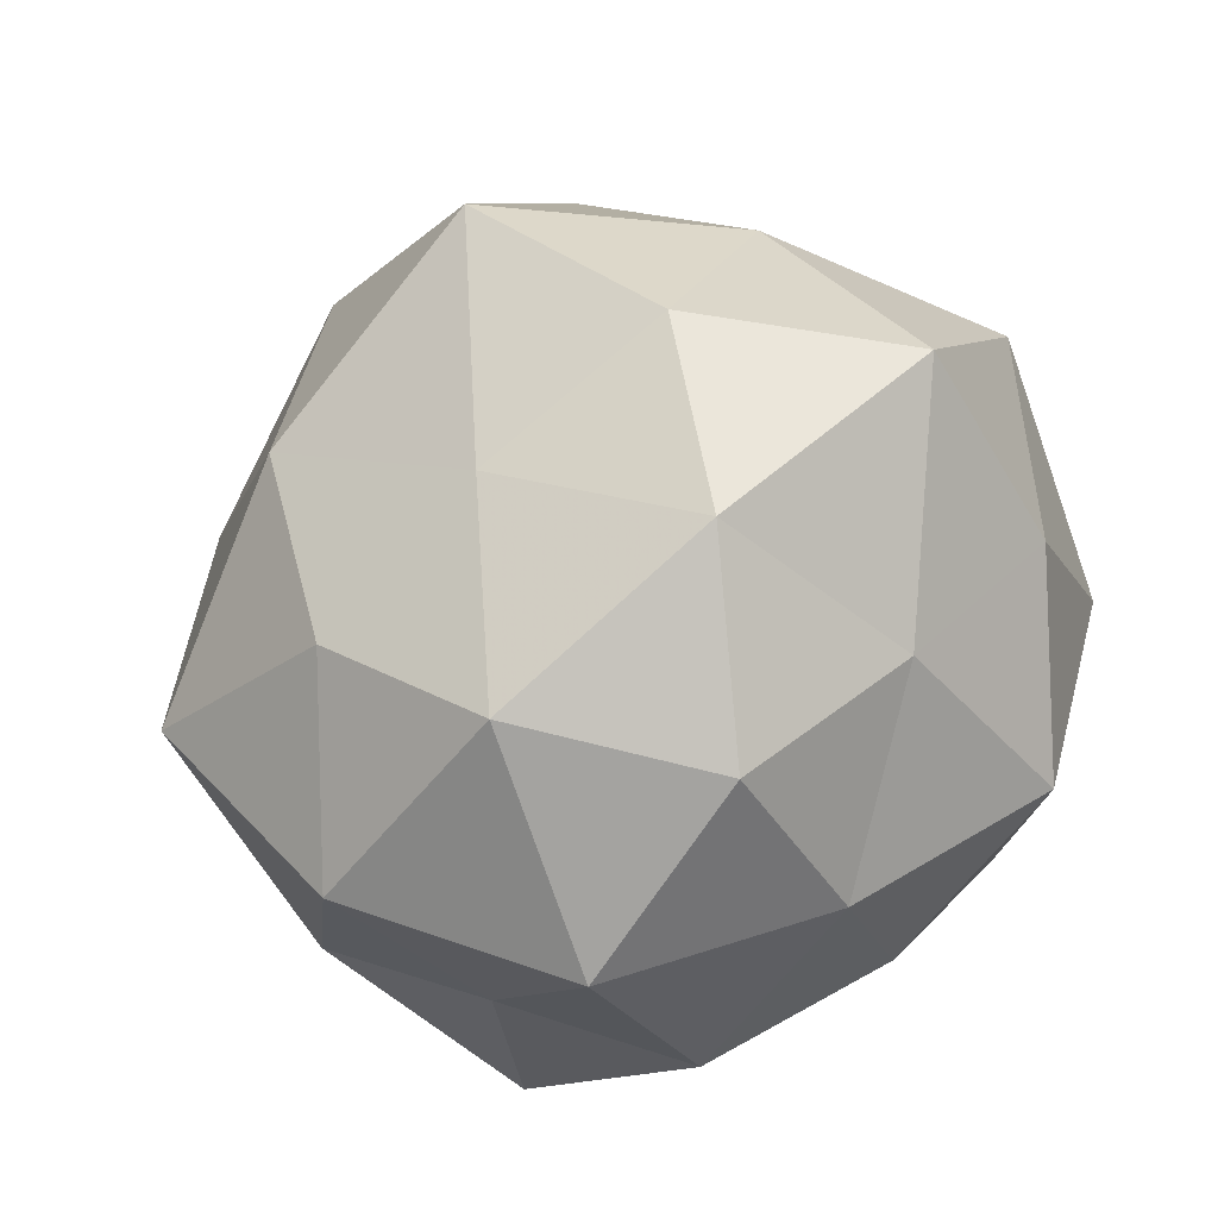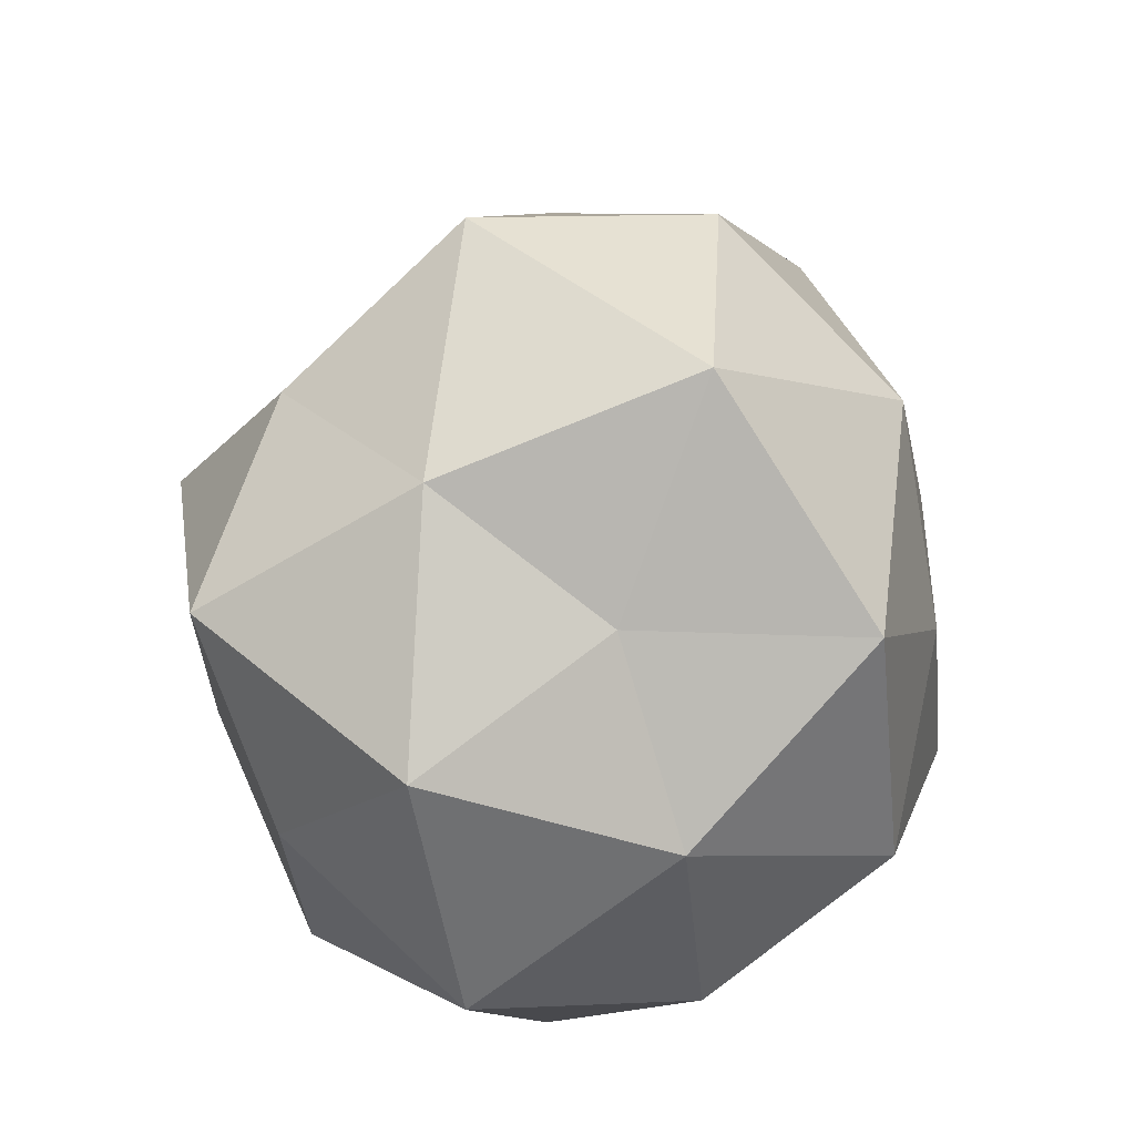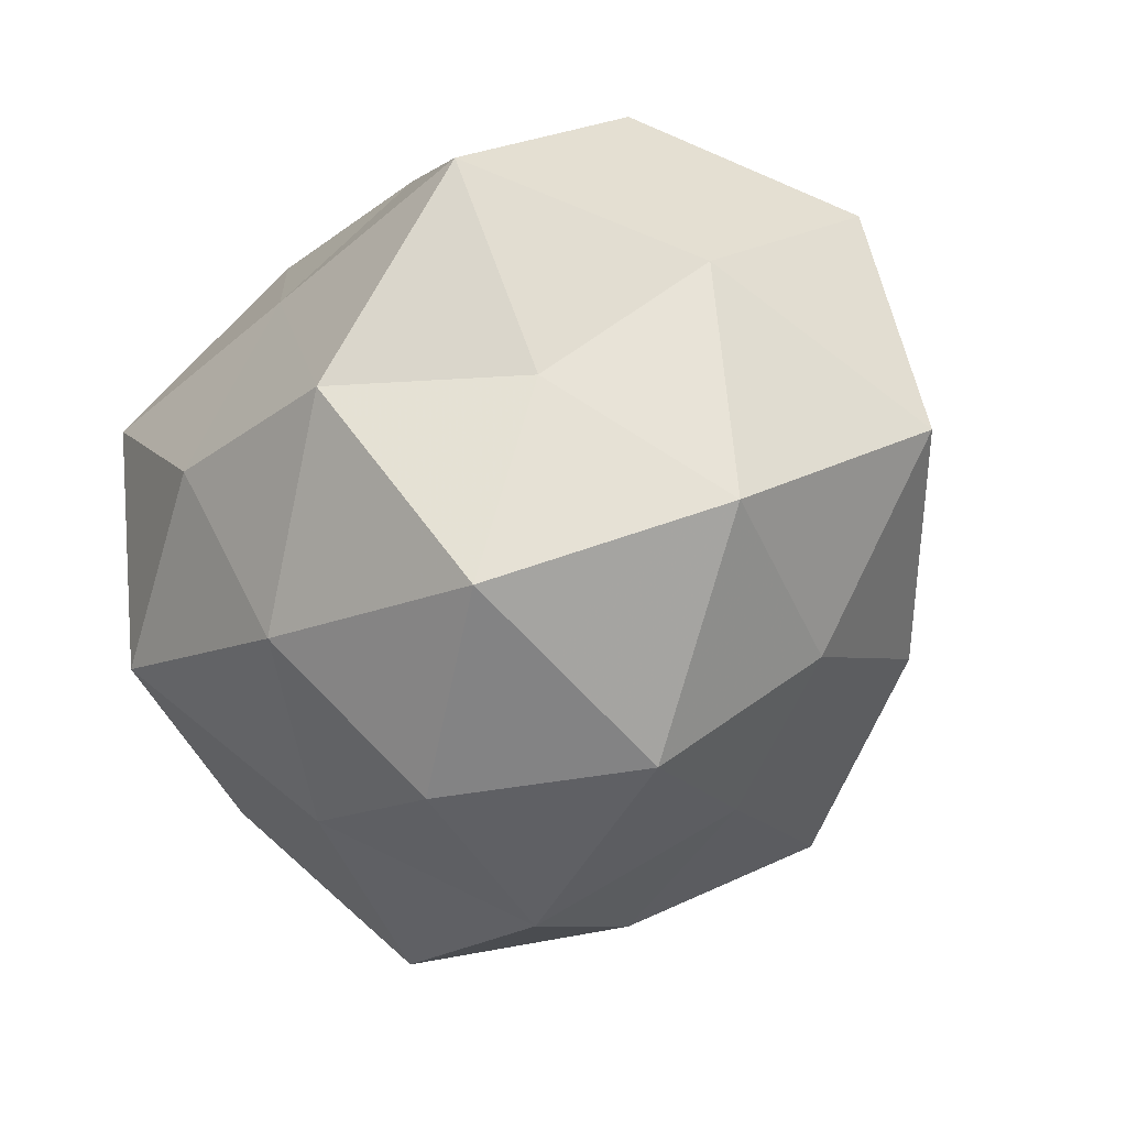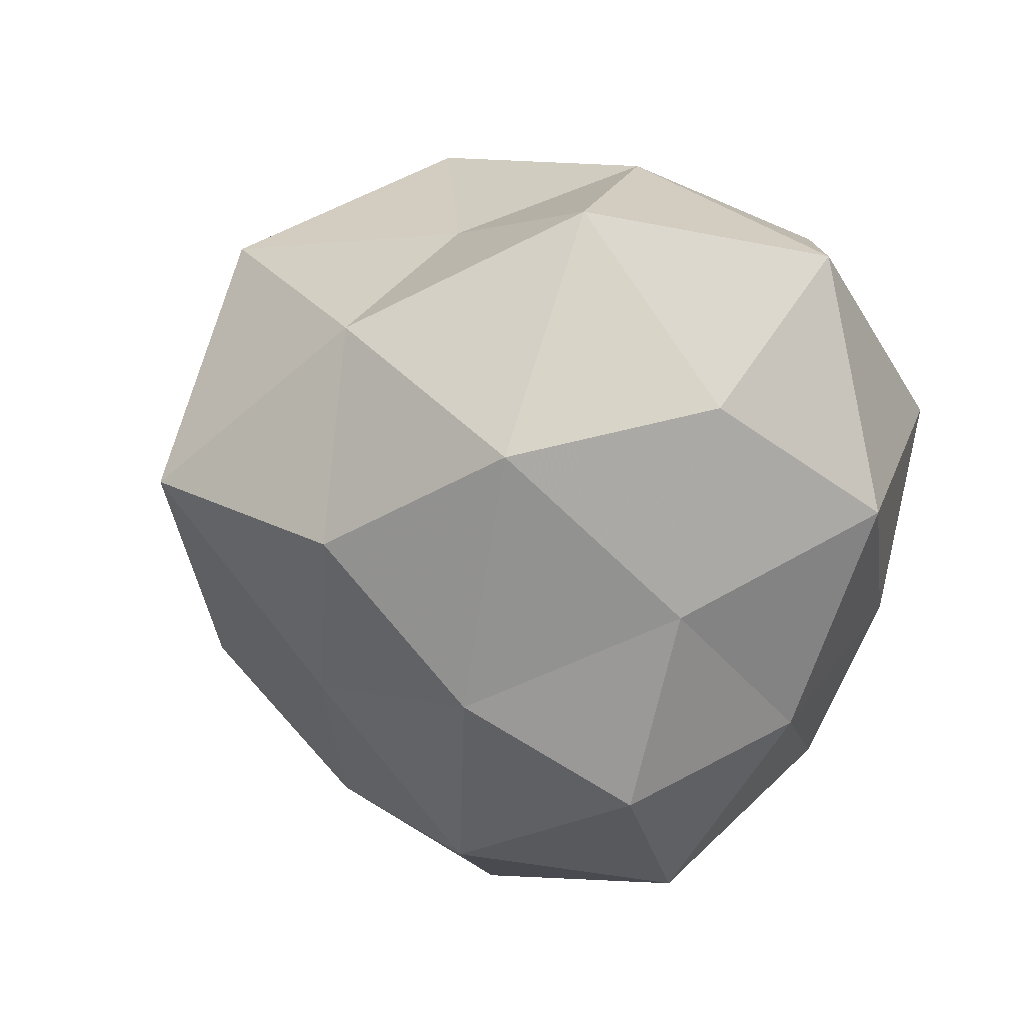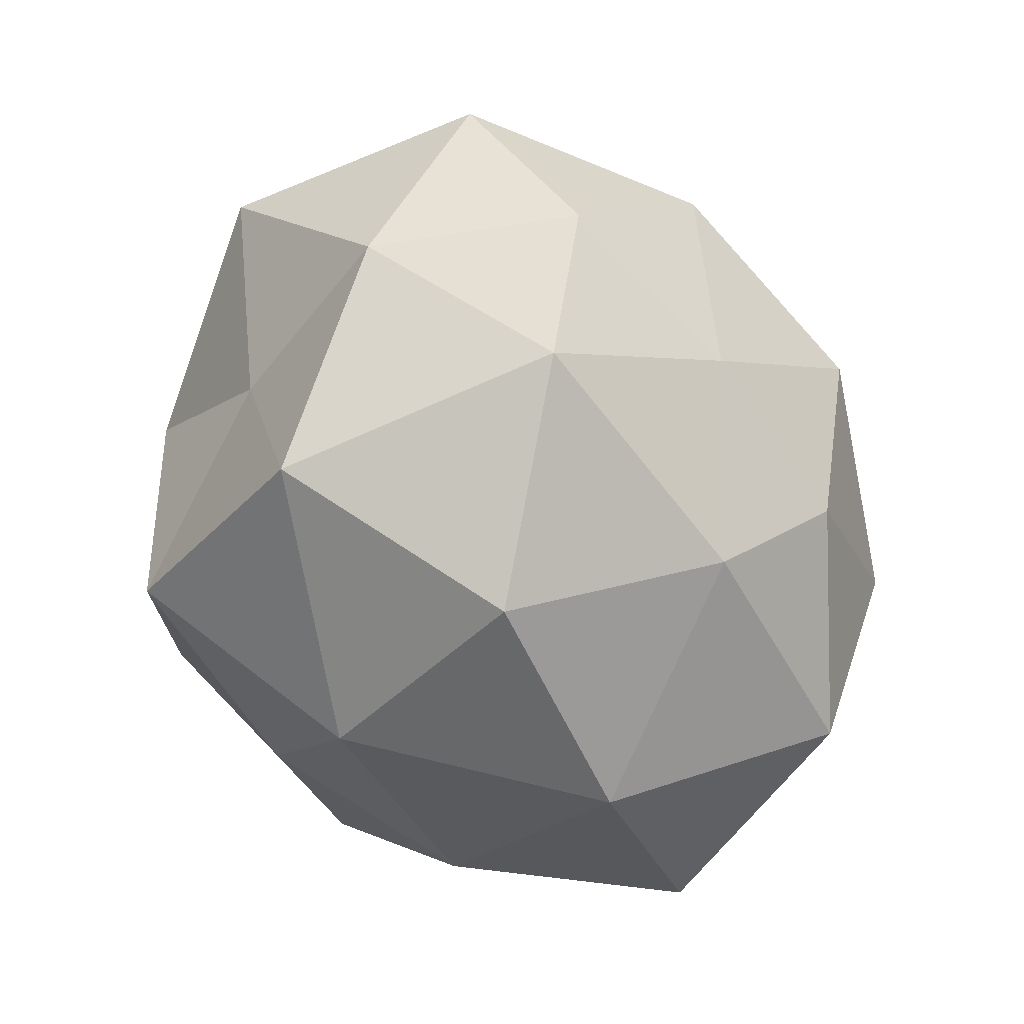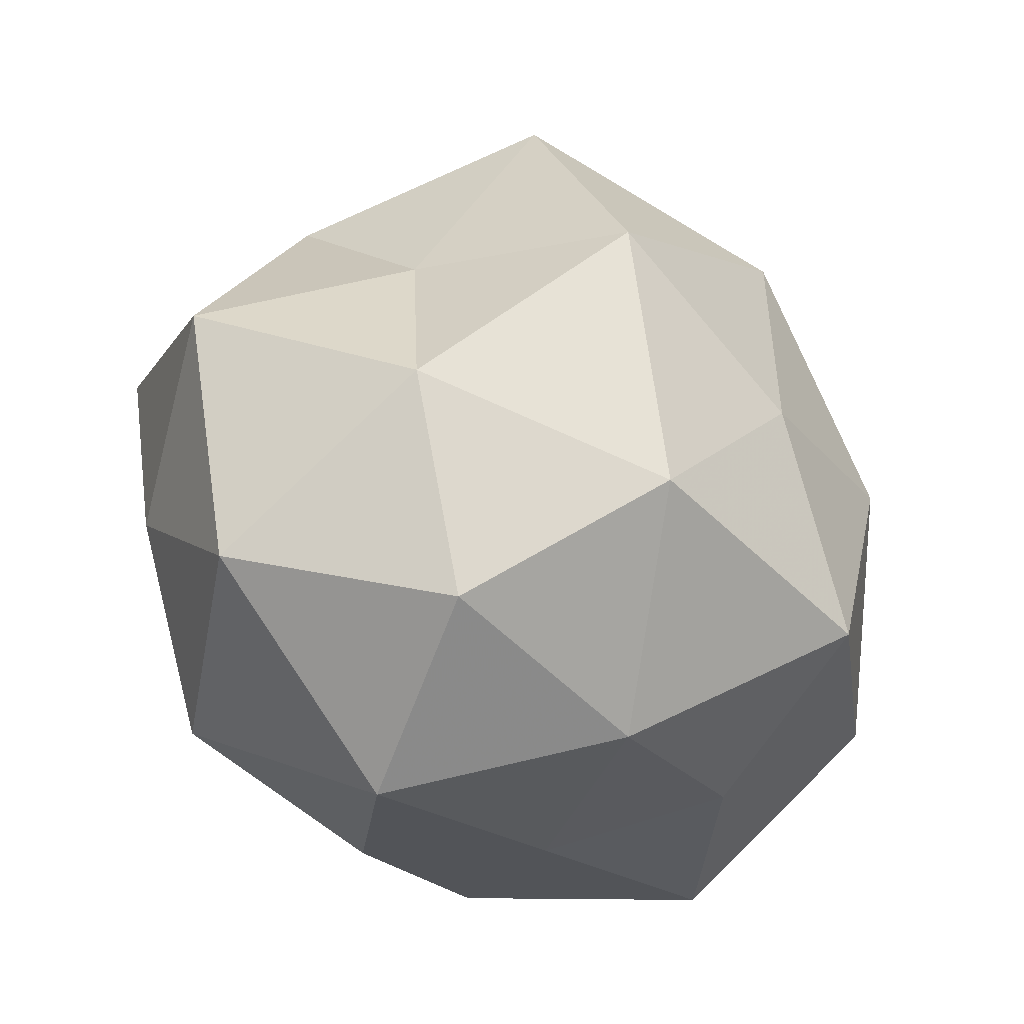
<metadata>
{"format":"obj","ext":"obj","renderer":"f3d","projection":"perspective","resolution":1024,"background":"white","views":[{"elev":-79.0,"azim":-155.3,"up":"+Z"},{"elev":35.7,"azim":-66.7,"up":"+Y"},{"elev":-54.7,"azim":46.6,"up":"+Z"},{"elev":-36.1,"azim":-108.3,"up":"+Z"},{"elev":80.0,"azim":52.9,"up":"+Y"},{"elev":-25.7,"azim":-38.4,"up":"+Y"}]}
</metadata>
<code>
v 0.003843 0.02489 -0.02725
v 0.02238 0.03292 -0.01238
v -0.0379 0.01718 -0.02373
v 0.009534 -0.03686 -0.02067
v 0.04002 -0.01416 -0.008262
v -0.01228 0.04078 0.0194
v -0.01766 0.03048 -0.0237
v -0.0111 -0.03736 -0.01305
v -0.0102 -0.02526 -0.0305
v 0.03498 0.02513 0.01213
v -0.04419 -0.01772 0.007554
v -0.02833 0.03185 -0.003024
v -0.01437 0.01391 -0.0385
v 0.002755 -0.03817 0.002225
v 0.04754 0.001197 0.0104
v 0.01051 0.006504 -0.0417
v 0.0435 0.01305 -0.01312
v -0.02769 -0.02413 0.02616
v -0.006924 -0.007155 -0.0424
v 0.0236 0.01662 -0.02788
v -0.01216 -0.01211 0.04074
v 0.006803 0.002781 0.03818
v 0.0162 -0.03299 0.01675
v 0.01582 -0.02054 0.03742
v 0.01358 0.04195 0.01007
v -0.004776 -0.03328 0.02506
v 0.02482 -0.02255 -0.02061
v -0.02495 -0.006422 -0.02984
v -0.0408 -0.005229 -0.01408
v -0.004145 0.04617 -0.009636
v 0.02905 -0.0377 -0.002614
v -0.02639 0.01898 0.01583
v 0.03683 -0.02136 0.01769
v -0.03199 -0.02707 -0.01636
v 0.02939 0.002678 0.02944
v 0.01211 0.02592 0.03113
v 0.03267 -0.004276 -0.03145
v 0.01315 -0.01948 -0.03974
v -0.02351 -0.03867 0.007063
v -0.01514 0.01703 0.03859
v -0.03315 -0.0002662 0.0259
v -0.04661 0.01146 0.003458
f 8 9 4
f 3 12 7
f 13 7 1
f 3 7 13
f 4 14 8
f 13 1 16
f 17 2 10
f 15 5 17
f 15 17 10
f 19 13 16
f 2 20 1
f 16 1 20
f 17 20 2
f 24 22 21
f 10 2 25
f 26 21 18
f 26 14 23
f 24 21 26
f 23 24 26
f 3 13 28
f 28 19 9
f 28 13 19
f 29 3 28
f 2 1 30
f 30 1 7
f 12 6 30
f 7 12 30
f 25 2 30
f 30 6 25
f 31 14 4
f 31 23 14
f 27 31 4
f 5 31 27
f 12 32 6
f 15 33 5
f 33 24 23
f 33 31 5
f 33 23 31
f 34 9 8
f 28 9 34
f 29 34 11
f 29 28 34
f 15 10 35
f 35 22 24
f 15 35 33
f 35 24 33
f 36 25 6
f 10 25 36
f 10 36 35
f 35 36 22
f 5 37 17
f 20 37 16
f 17 37 20
f 5 27 37
f 9 38 4
f 9 19 38
f 16 38 19
f 4 38 27
f 37 38 16
f 37 27 38
f 39 8 14
f 11 39 18
f 39 14 26
f 18 39 26
f 34 8 39
f 34 39 11
f 40 21 22
f 40 6 32
f 36 6 40
f 22 36 40
f 11 18 41
f 41 18 21
f 41 21 40
f 32 41 40
f 42 12 3
f 29 42 3
f 29 11 42
f 42 32 12
f 11 41 42
f 42 41 32

</code>
